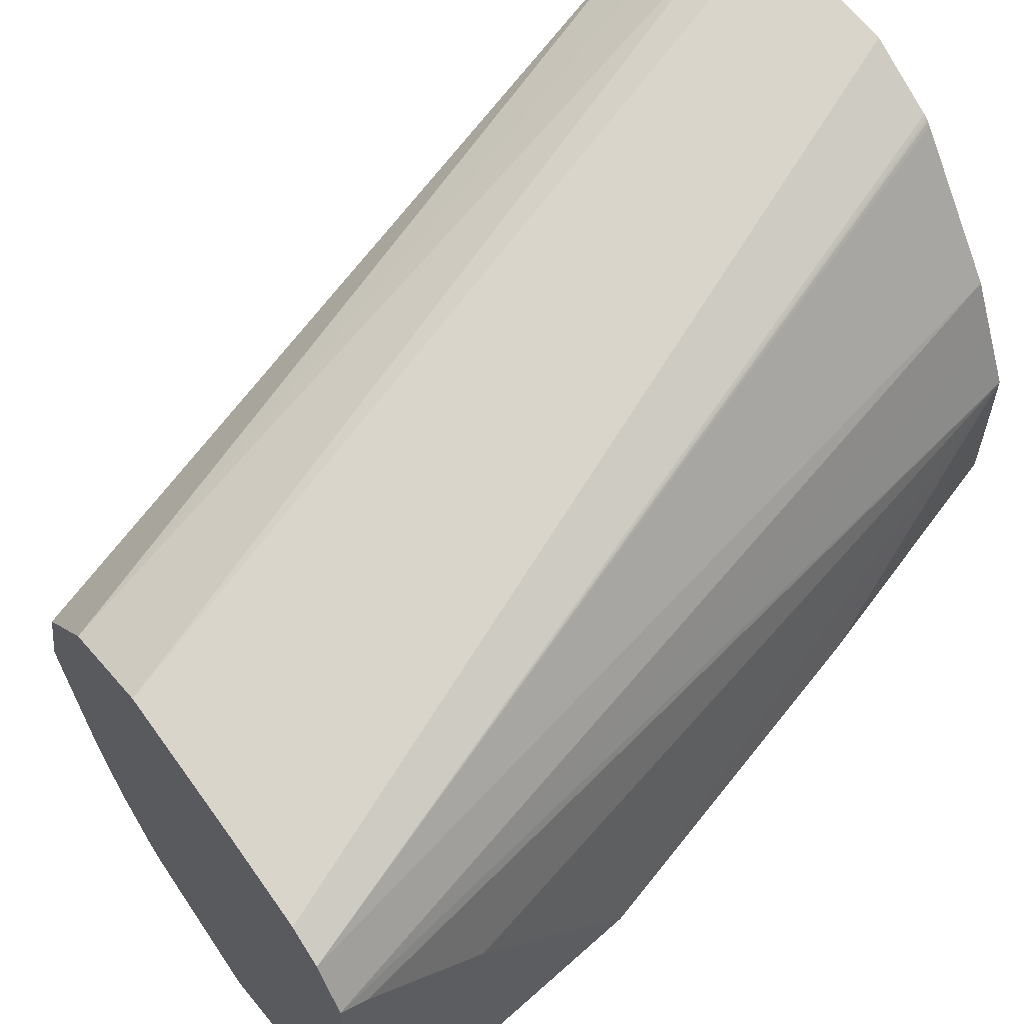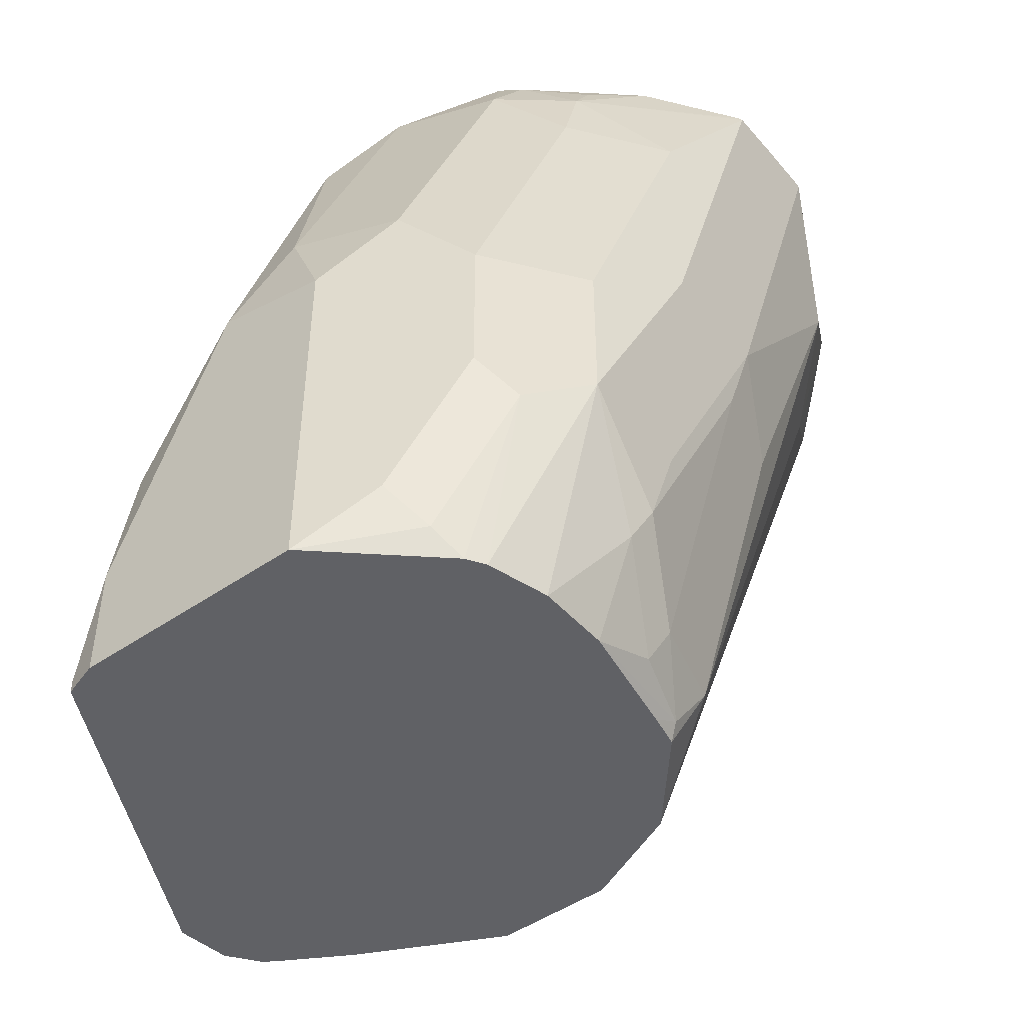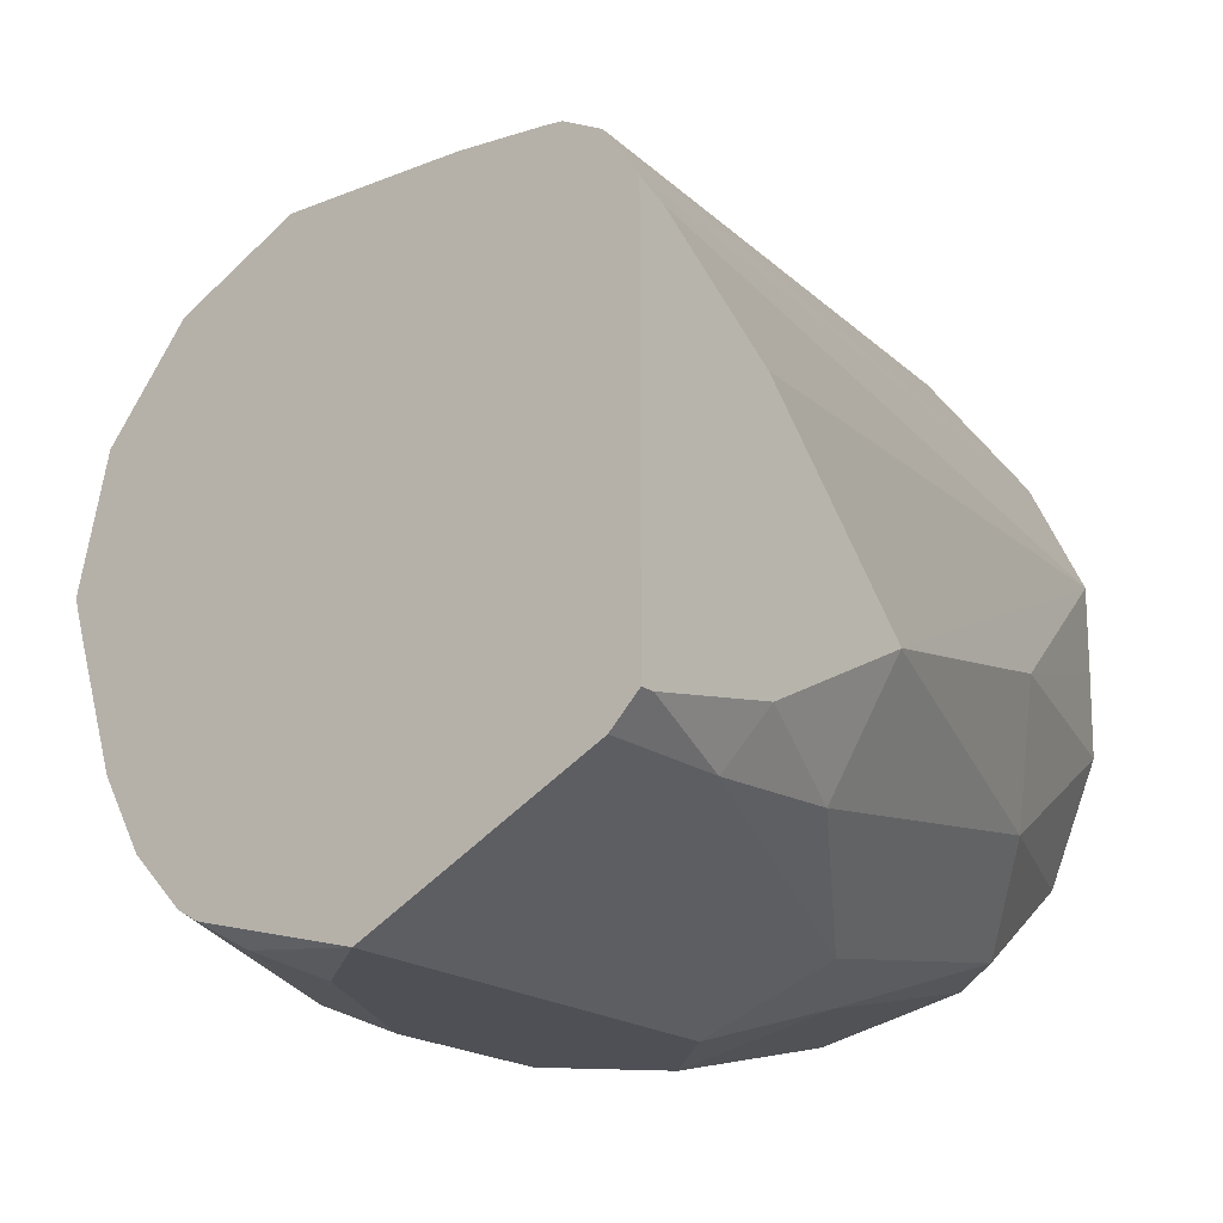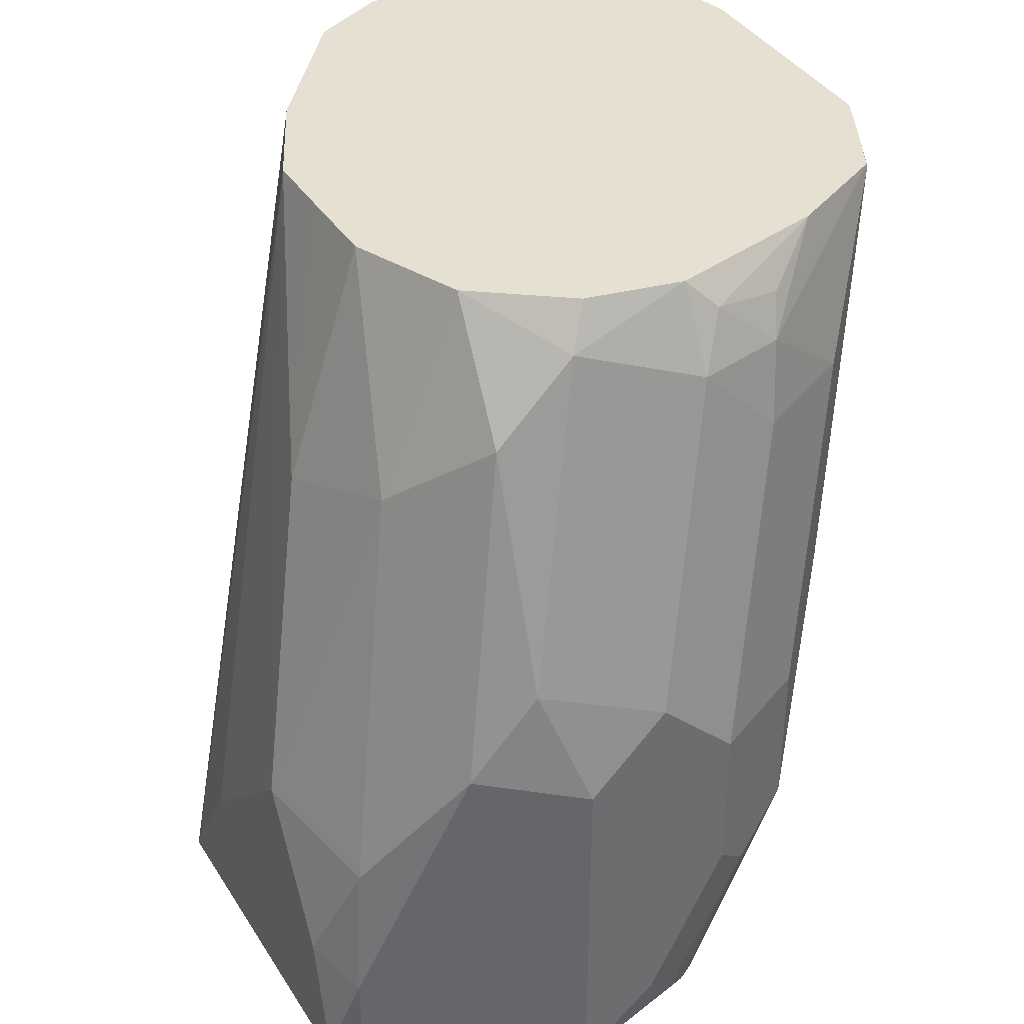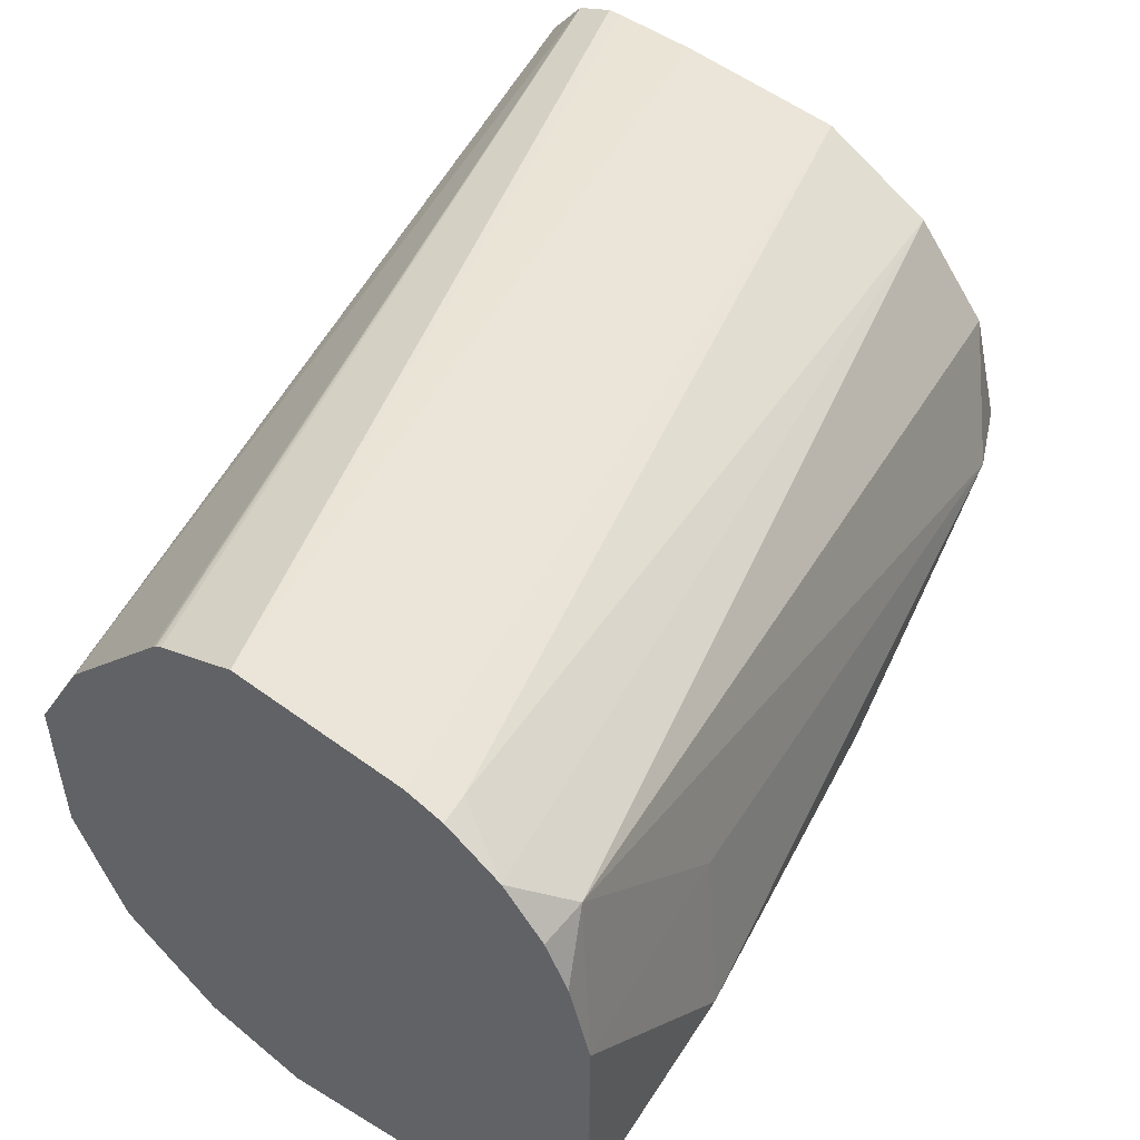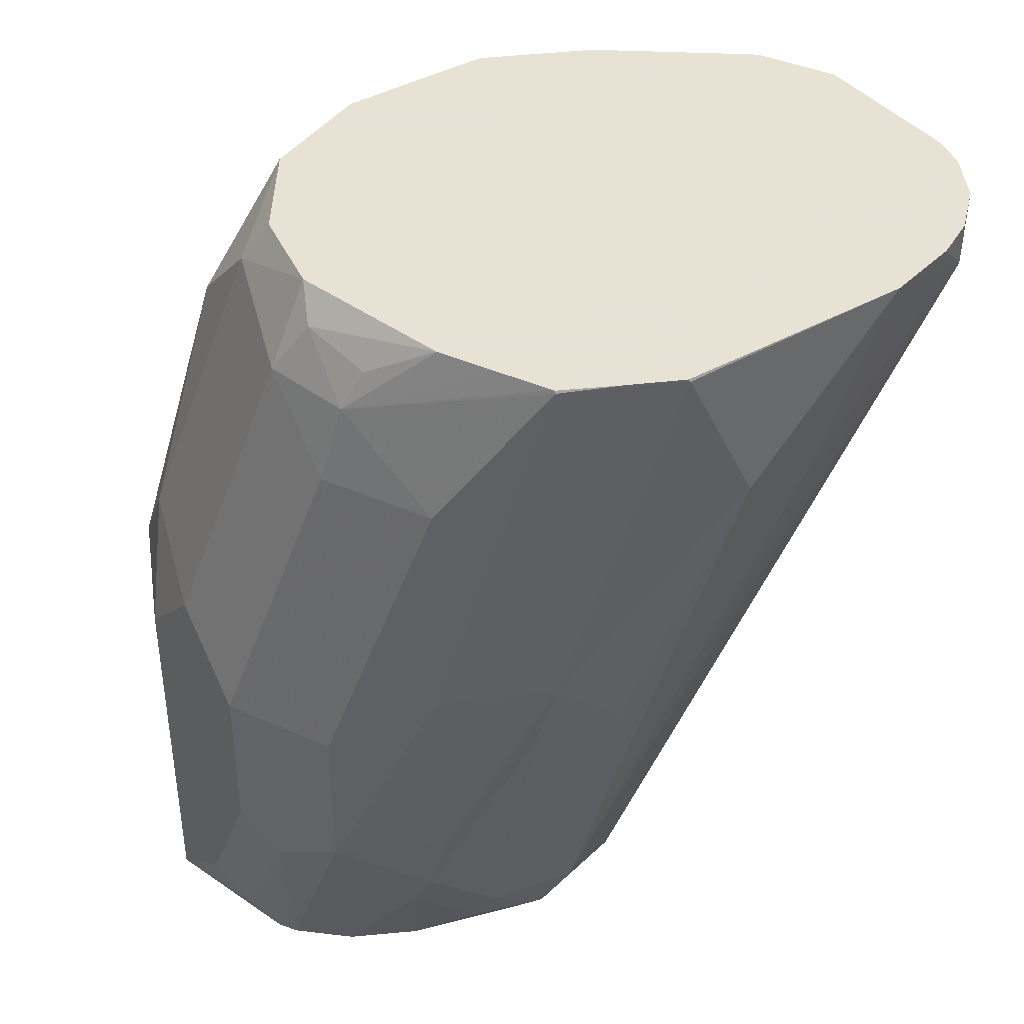
<metadata>
{"format":"obj","ext":"obj","renderer":"f3d","projection":"perspective","resolution":1024,"background":"white","views":[{"elev":61.1,"azim":54.6,"up":"+Z"},{"elev":-47.8,"azim":-168.8,"up":"+Y"},{"elev":-19.3,"azim":37.8,"up":"+Z"},{"elev":38.4,"azim":151.0,"up":"+Y"},{"elev":54.0,"azim":-141.8,"up":"+Z"},{"elev":40.6,"azim":-124.9,"up":"+Y"}]}
</metadata>
<code>
v 0.1047 0.1671 -0.2597
v 0.1463 0.1671 -0.2597
v 0.09558 0.1671 -0.262
v 0.09711 0.1595 -0.2636
v 0.1664 -0.05882 -0.3121
v 0.1651 0.1671 -0.2691
v 0.2081 -0.05882 -0.3121
v 0.2289 -0.05882 -0.3135
v 0.2325 -0.05882 -0.3139
v 0.2415 -0.05882 -0.3184
v 0.08255 0.1671 -0.2698
v 0.1387 -0.05882 -0.326
v 0.1592 -0.05882 -0.3157
v 0.1661 0.1671 -0.2698
v 0.2496 -0.05882 -0.3299
v 0.1942 0.1671 -0.3052
v 0.1675 0.1671 -0.2712
v 0.1667 0.1671 -0.2703
v 0.07283 0.1671 -0.2809
v 0.07283 0.156 -0.2809
v 0.12 -0.05882 -0.3488
v 0.2496 -0.05882 -0.4231
v 0.2496 -0.05191 -0.3329
v 0.2081 0.1671 -0.3329
v 0.2011 0.1671 -0.319
v 0.06729 0.1671 -0.292
v 0.06208 0.1671 -0.3118
v 0.07283 0.1352 -0.3017
v 0.104 -0.04161 -0.3745
v 0.1126 -0.05882 -0.3781
v 0.2427 -0.05882 -0.43
v 0.2496 -0.05543 -0.4231
v 0.2496 -0.02062 -0.3537
v 0.2289 0.104 -0.3745
v 0.2081 0.1671 -0.3537
v 0.2496 0.0001959 -0.3745
v 0.2496 0.02081 -0.3951
v 0.06242 0.1671 -0.3537
v 0.06242 0.1664 -0.3745
v 0.06242 0.1248 -0.3537
v 0.07283 0.1144 -0.3225
v 0.08324 0.04162 -0.3745
v 0.1092 -0.04161 -0.3979
v 0.111 -0.05548 -0.3814
v 0.1151 -0.05882 -0.3869
v 0.2289 -0.05882 -0.4369
v 0.2427 -0.02774 -0.43
v 0.2496 -0.02084 -0.4162
v 0.2185 0.1144 -0.4057
v 0.2079 0.1671 -0.3744
v 0.2496 0.0209 -0.3953
v 0.06268 0.1671 -0.3745
v 0.06277 0.1671 -0.3752
v 0.0763 0.1664 -0.4023
v 0.09017 0.06241 -0.4092
v 0.08324 0.06241 -0.3953
v 0.08844 0.04162 -0.3979
v 0.1145 -0.052 -0.4005
v 0.1092 -0.02079 -0.4187
v 0.1239 -0.05882 -0.4157
v 0.2011 -0.05882 -0.4508
v 0.2289 -0.02079 -0.4369
v 0.215 0.04857 -0.4439
v 0.2393 0.01041 -0.4265
v 0.2496 0.02077 -0.3954
v 0.1977 0.1352 -0.4265
v 0.1954 0.1671 -0.4035
v 0.2323 0.0451 -0.4196
v 0.06925 0.1671 -0.3881
v 0.07652 0.1671 -0.402
v 0.07711 0.1671 -0.4025
v 0.1223 0.1456 -0.4317
v 0.09711 0.1248 -0.4231
v 0.1179 0.04162 -0.4439
v 0.1179 1.893e-05 -0.4439
v 0.09711 0.06241 -0.4231
v 0.104 1.893e-05 -0.4161
v 0.1145 -0.03119 -0.4213
v 0.133 -0.05882 -0.4324
v 0.1872 -0.05882 -0.4577
v 0.2011 0.03468 -0.4508
v 0.1872 0.04162 -0.4577
v 0.1977 0.07281 -0.4473
v 0.1768 0.156 -0.4265
v 0.1713 0.1671 -0.421
v 0.09055 0.1671 -0.4093
v 0.104 0.1671 -0.416
v 0.1197 0.156 -0.4265
v 0.1387 0.1595 -0.43
v 0.1456 0.1456 -0.4369
v 0.1248 0.1248 -0.4369
v 0.1456 0.04162 -0.4577
v 0.1456 1.893e-05 -0.4577
v 0.1353 -0.0104 -0.4525
v 0.1445 -0.05882 -0.4446
v 0.1493 -0.05882 -0.4474
v 0.156 -0.052 -0.4525
v 0.1664 -0.04161 -0.4577
v 0.1664 0.06241 -0.4577
v 0.1463 0.1671 -0.4262
f 47 64 48
f 54 69 70
f 48 64 65
f 49 66 67
f 49 67 50
f 49 51 65
f 49 65 68
f 49 68 63
f 49 63 66
f 53 69 54
f 54 74 75
f 54 71 72
f 94 96 95
f 54 73 74
f 54 75 76
f 54 76 55
f 55 76 75
f 55 75 77
f 55 77 56
f 56 77 59
f 54 70 71
f 47 63 64
f 39 55 56
f 46 81 62
f 56 59 57
f 31 62 47
f 32 47 48
f 34 49 50
f 34 50 35
f 34 37 51
f 34 51 49
f 38 52 39
f 39 52 53
f 39 53 54
f 39 54 55
f 39 56 40
f 40 56 42
f 42 56 57
f 43 58 44
f 43 57 59
f 43 59 78
f 43 78 58
f 44 60 45
f 44 58 60
f 46 61 81
f 47 62 63
f 58 78 60
f 75 95 79
f 59 75 78
f 75 79 78
f 80 96 97
f 80 97 98
f 80 98 93
f 80 93 92
f 80 92 99
f 80 99 82
f 82 99 83
f 83 99 90
f 83 90 84
f 84 90 100
f 84 100 85
f 87 100 89
f 87 89 88
f 89 100 90
f 90 99 92
f 90 92 91
f 93 98 97
f 93 97 94
f 94 97 96
f 31 46 62
f 75 94 95
f 59 77 75
f 75 93 94
f 74 92 93
f 60 78 79
f 61 80 82
f 61 82 81
f 62 81 63
f 63 68 64
f 63 81 82
f 63 82 83
f 63 83 66
f 64 68 65
f 66 83 84
f 66 84 67
f 67 84 85
f 71 86 72
f 72 86 87
f 72 87 88
f 72 88 89
f 72 89 90
f 72 90 91
f 72 91 73
f 73 91 92
f 73 92 74
f 74 93 75
f 30 44 45
f 54 72 73
f 29 41 40
f 1 3 4
f 1 4 5
f 1 5 7
f 1 7 2
f 2 7 8
f 2 8 9
f 2 9 10
f 2 10 6
f 3 11 4
f 4 11 12
f 4 12 13
f 4 13 5
f 5 13 12
f 5 12 21
f 5 21 30
f 5 30 45
f 5 45 60
f 5 60 79
f 5 79 95
f 5 95 96
f 5 96 80
f 1 11 3
f 5 80 61
f 1 19 11
f 1 27 26
f 29 40 42
f 1 2 6
f 1 6 14
f 1 14 18
f 1 18 17
f 1 17 16
f 1 16 25
f 1 25 24
f 1 24 35
f 1 35 50
f 1 50 67
f 1 67 85
f 1 85 100
f 1 100 87
f 1 87 86
f 1 86 71
f 1 71 70
f 1 69 53
f 1 53 52
f 1 52 38
f 1 38 27
f 1 26 19
f 5 61 46
f 1 70 69
f 5 31 22
f 20 26 27
f 20 27 28
f 20 28 29
f 20 29 21
f 21 29 30
f 22 31 47
f 22 47 32
f 23 33 24
f 24 34 35
f 24 33 36
f 24 36 37
f 27 38 39
f 27 39 40
f 27 40 41
f 27 41 28
f 28 41 29
f 29 42 57
f 29 57 43
f 29 43 44
f 29 44 30
f 5 46 31
f 19 26 20
f 15 25 16
f 24 37 34
f 15 23 24
f 5 22 15
f 15 24 25
f 5 15 10
f 5 10 9
f 5 9 8
f 5 8 7
f 10 15 16
f 10 16 17
f 10 17 18
f 10 18 14
f 11 19 20
f 6 10 14
f 12 20 21
f 15 22 32
f 15 32 48
f 15 48 65
f 15 65 51
f 15 51 37
f 15 37 36
f 11 20 12
f 15 36 33
f 15 33 23

</code>
